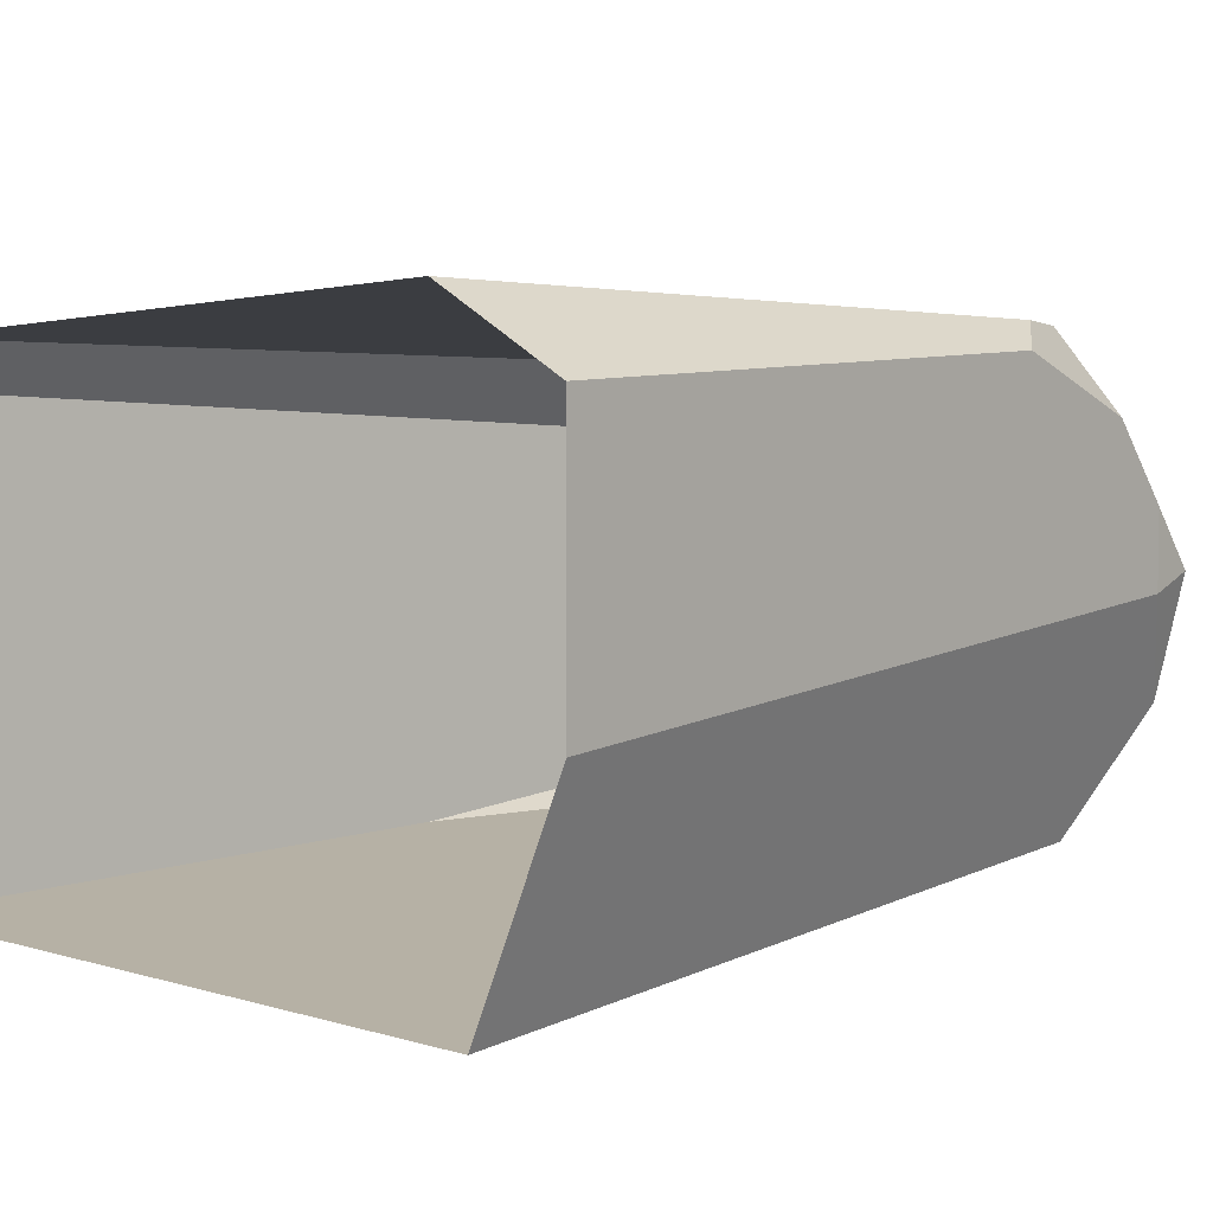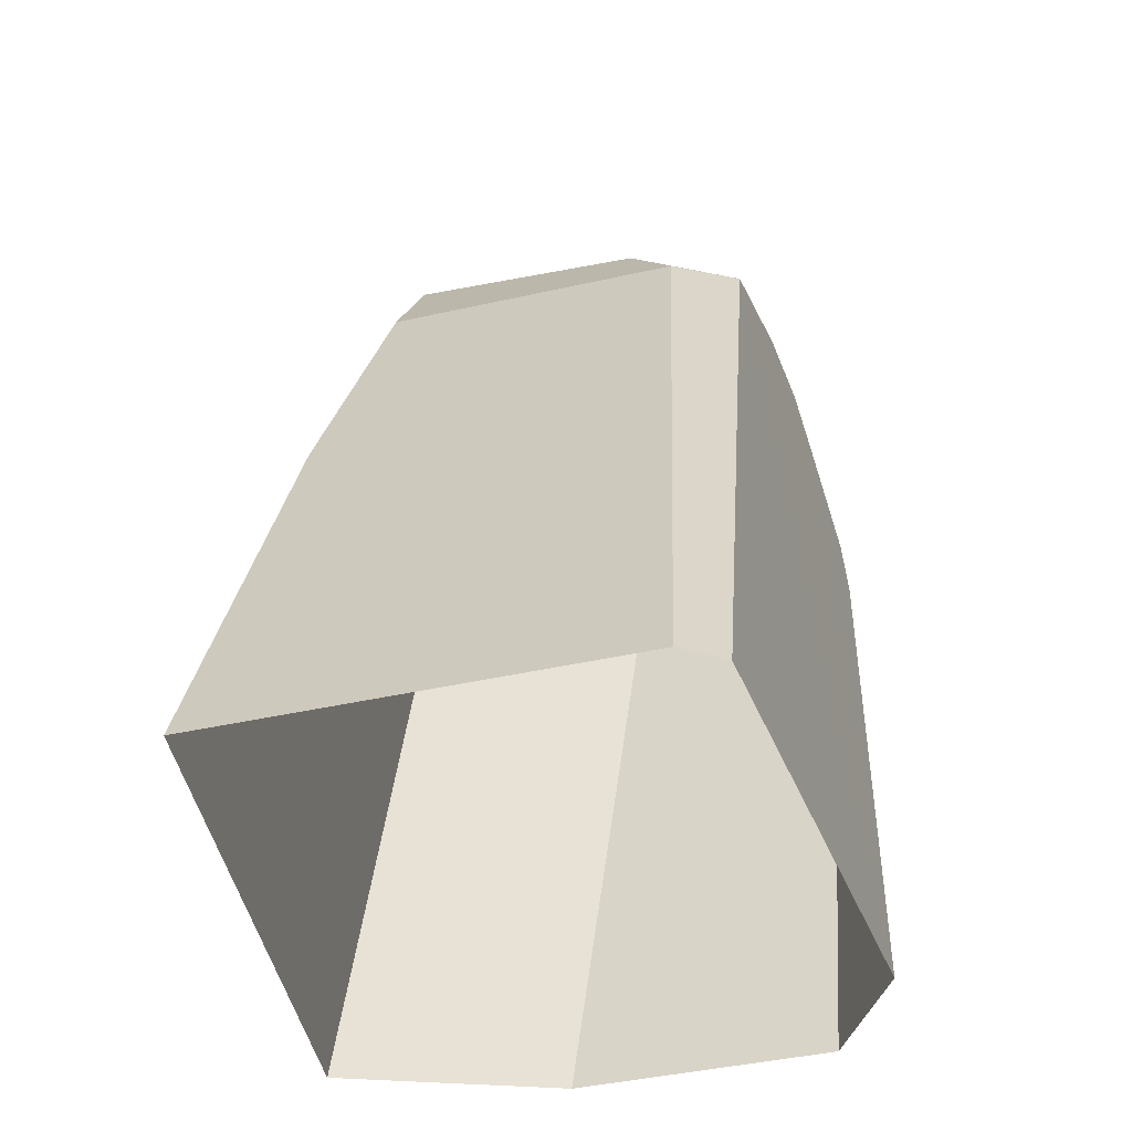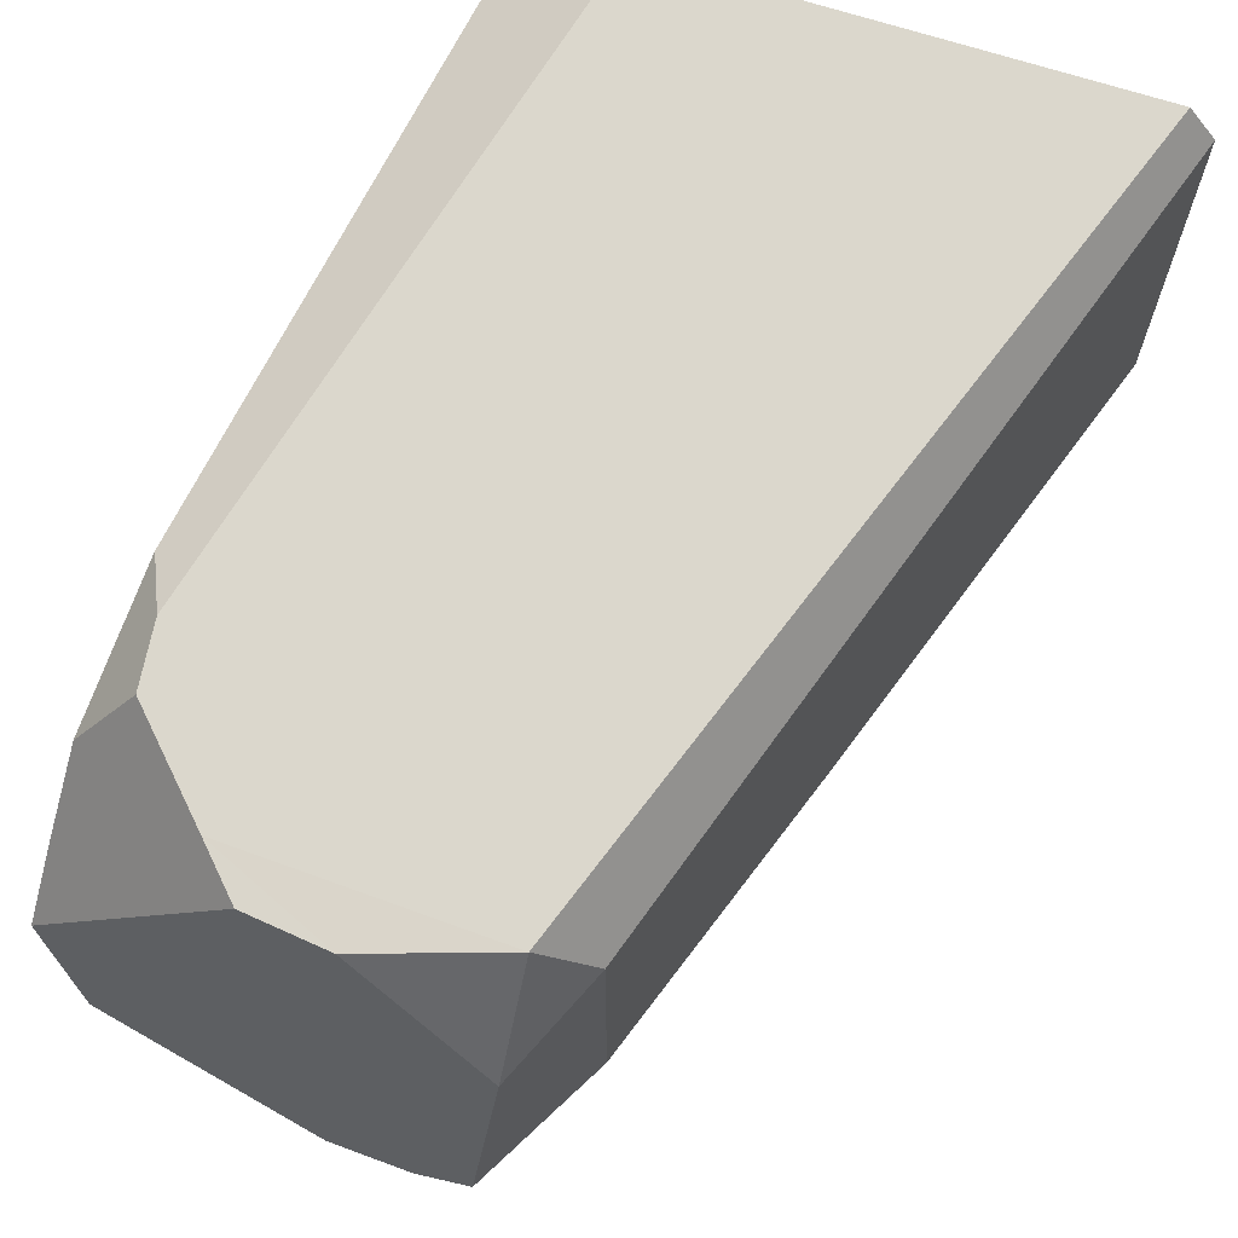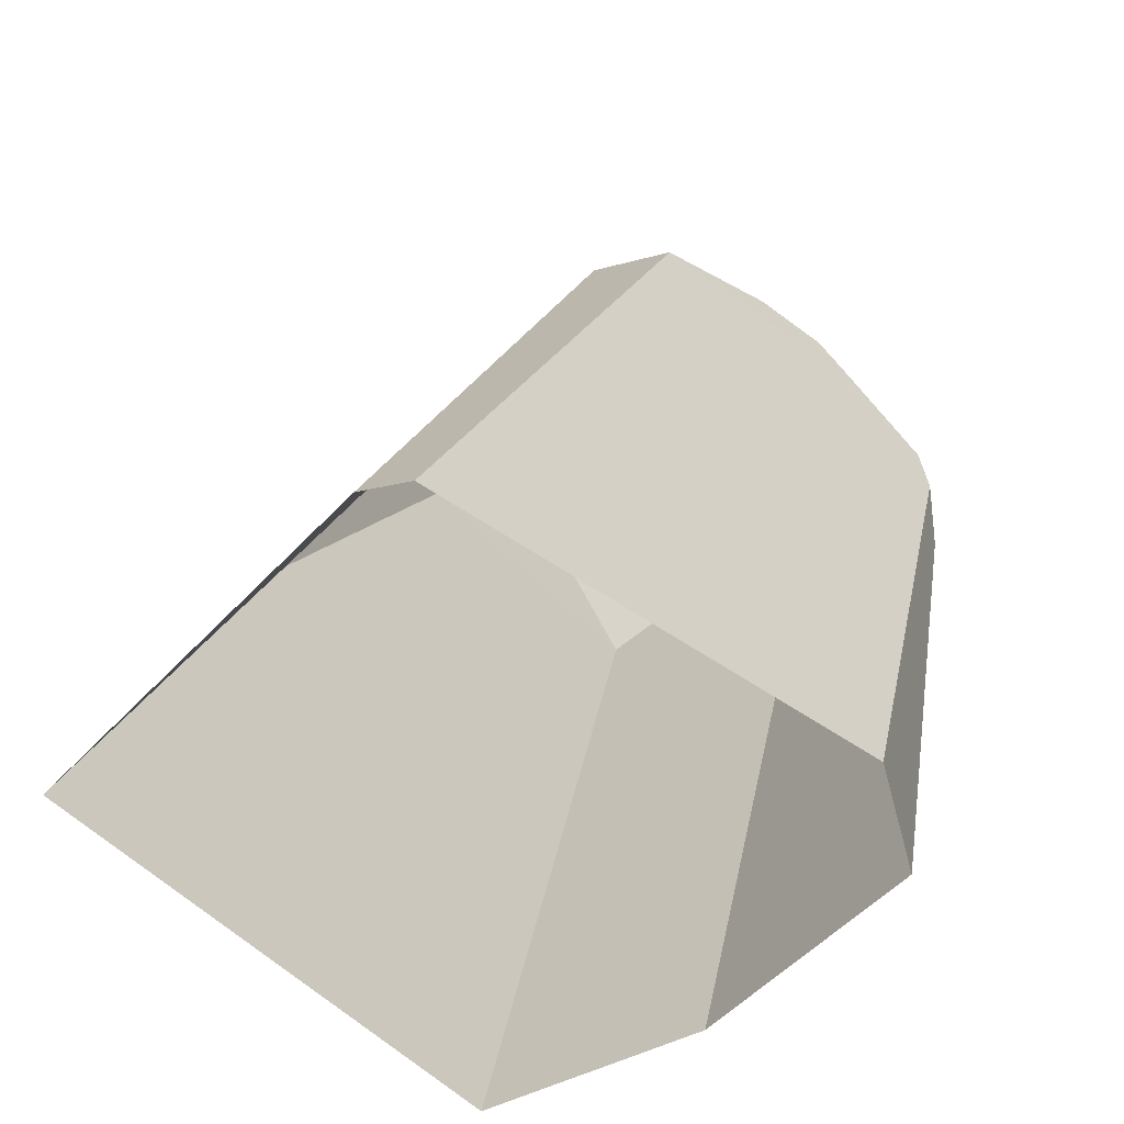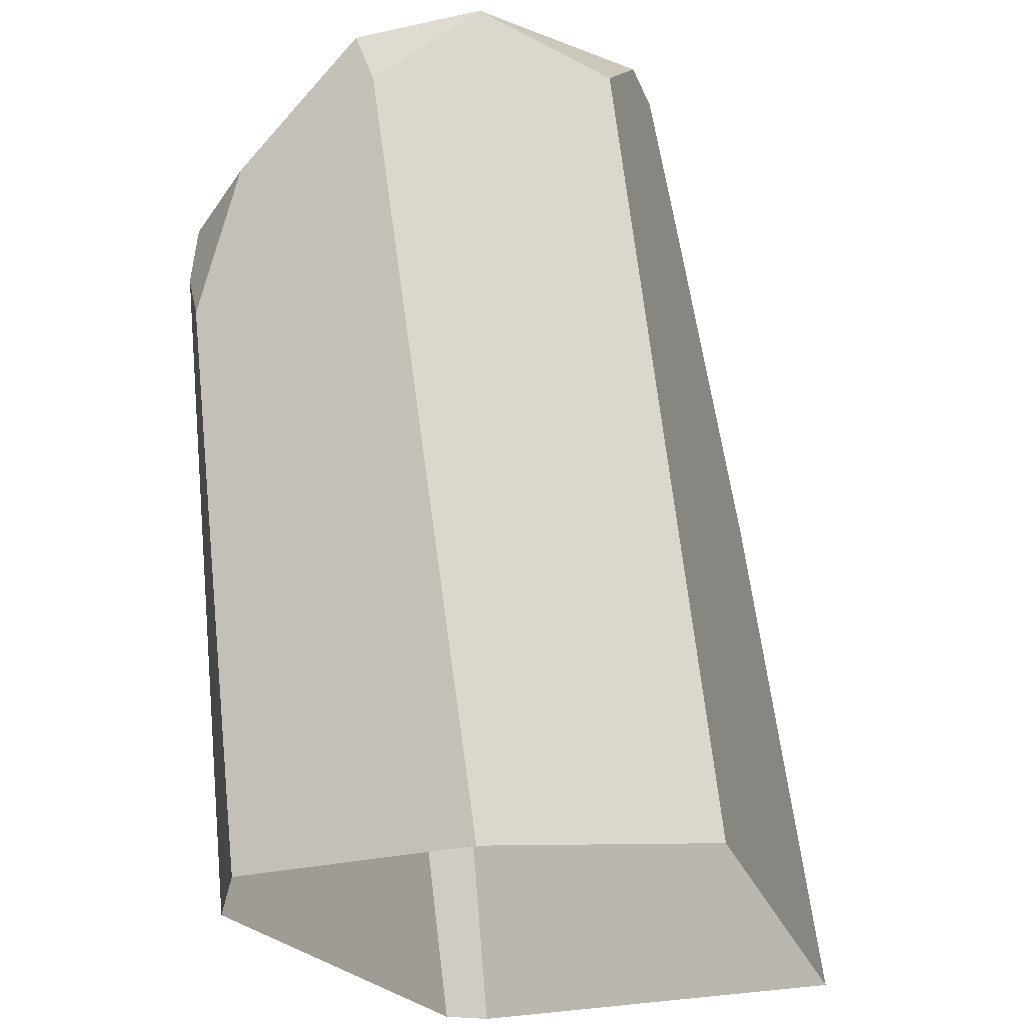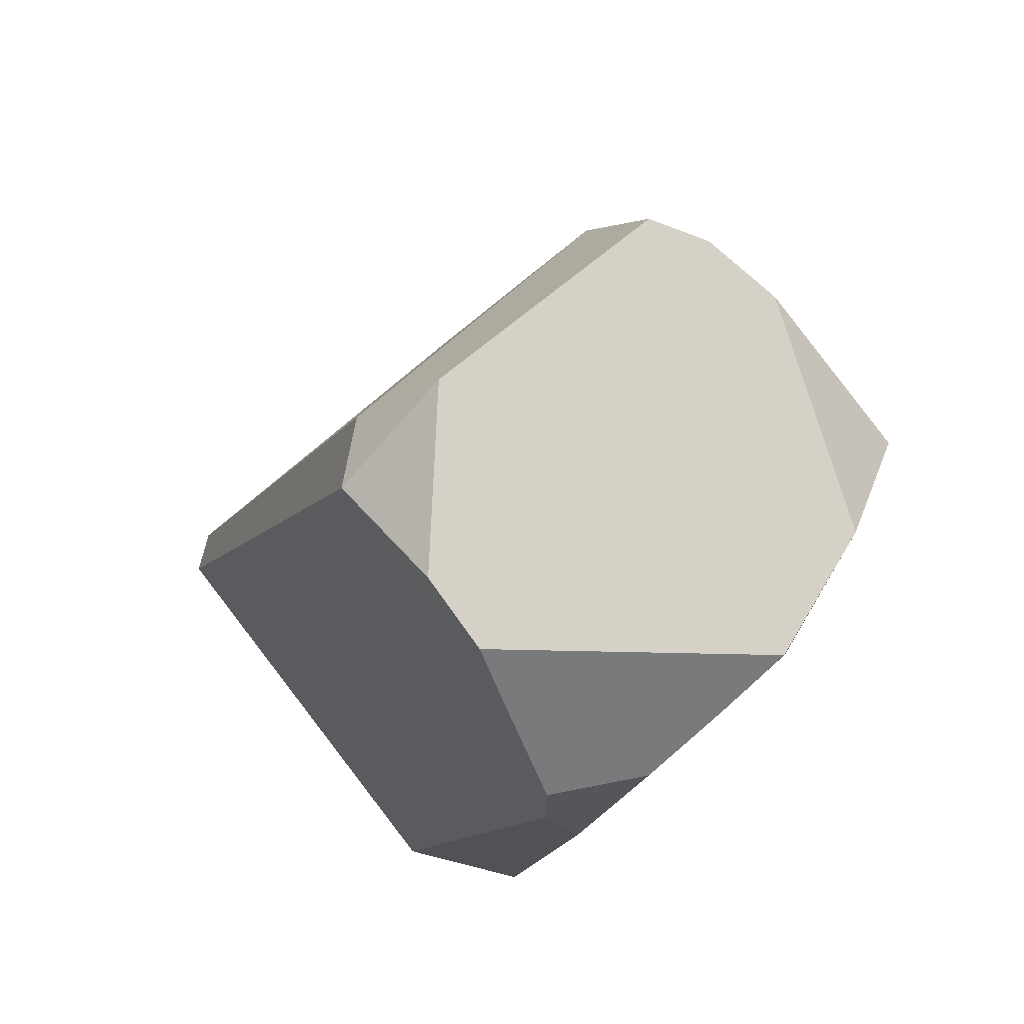
<metadata>
{"format":"obj","ext":"obj","renderer":"f3d","projection":"perspective","resolution":1024,"background":"white","views":[{"elev":5.4,"azim":29.1,"up":"+Z"},{"elev":-41.8,"azim":-74.7,"up":"+Y"},{"elev":68.5,"azim":-165.4,"up":"+Z"},{"elev":-54.1,"azim":-41.9,"up":"+Y"},{"elev":-26.3,"azim":112.2,"up":"+Y"},{"elev":67.6,"azim":47.5,"up":"+Y"}]}
</metadata>
<code>
g Rock_Square_l_09
v -1.22 -0 -0.7475
v -1.22 -0 0.6249
v -1.127 -0 0.7561
v -0.1899 2.614 0.4447
v -0.5892 1.601 -0.6852
v 0.01794 2.614 -0.6649
v -0.1899 2.614 -0.5683
v 0.5359 -0 -0.9101
v 0.8031 0 -0.1893
v 1.31 2.614 4.4e-05
v 1.025 2.596 -0.7596
v 0.4384 -0 0.901
v 1.174 1.916 0.7198
v 1.094 2.112 0.8025
v 0.8031 0 0.6637
v 0.08049 3.047 -0.5648
v 1.219 2.864 -0.356
v 0.2611 3.037 -0.6518
v 0.5279 3.006 -0.6791
v -0.01447 2.674 0.6561
v 0.4353 2.805 0.6861
v 0.006686 2.929 0.2542
v 0.8291 2.614 0.7401
v 1.31 2.614 0.2586
v 1.267 2.397 0.5233
v 1.084 2.319 0.786
v 1.337 2.783 0.05767
v 0.7 2.765 0.7151
f 15 14 12
f 19 6 18
f 17 11 19
f 11 8 6
f 20 12 23
f 26 13 25
f 16 6 7
f 23 24 28
f 22 20 21
f 21 20 23
f 22 17 19
f 10 27 24
f 7 4 22
f 15 13 14
f 16 7 22
f 19 11 6
f 9 11 17
f 5 6 8
f 8 1 5
f 26 23 14
f 20 3 12
f 12 14 23
f 5 2 4
f 9 25 15
f 17 27 10
f 10 9 17
f 26 14 13
f 5 7 6
f 16 18 6
f 27 28 24
f 23 26 25
f 25 24 23
f 22 4 20
f 23 28 21
f 18 16 22
f 22 21 28
f 28 27 22
f 27 17 22
f 19 18 22
f 9 10 24
f 3 4 2
f 13 15 25
f 7 5 4
f 9 8 11
f 5 1 2
f 9 24 25
f 3 20 4

</code>
